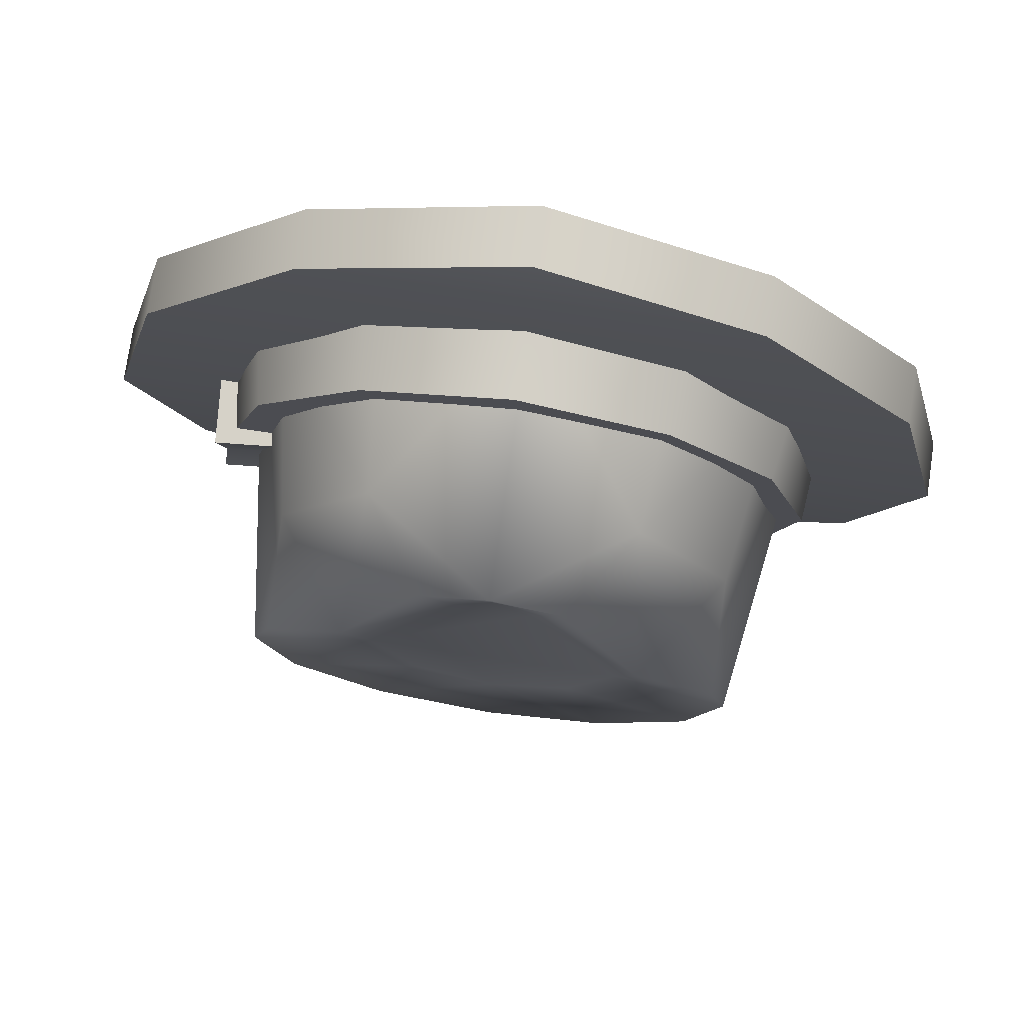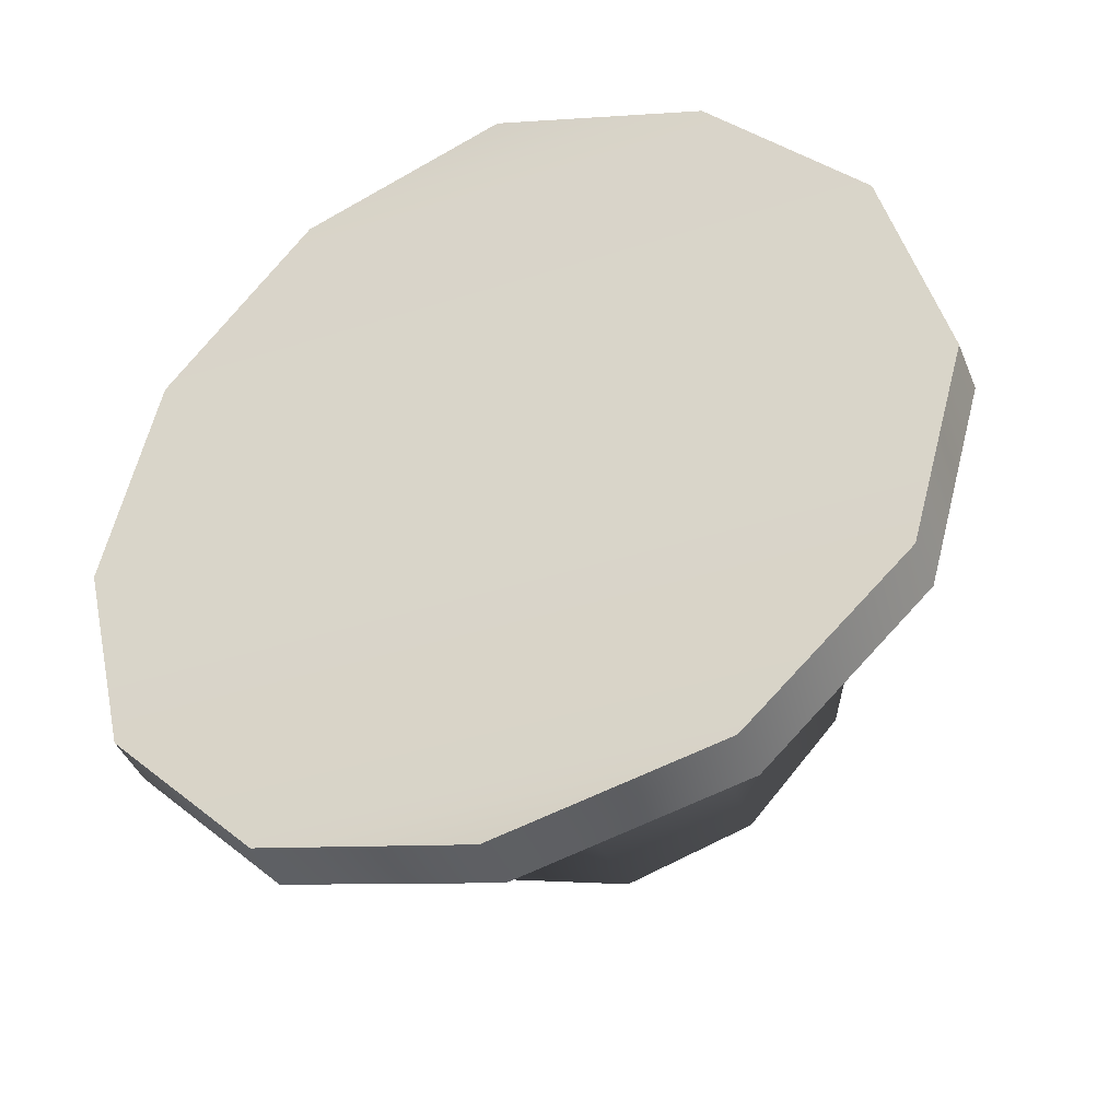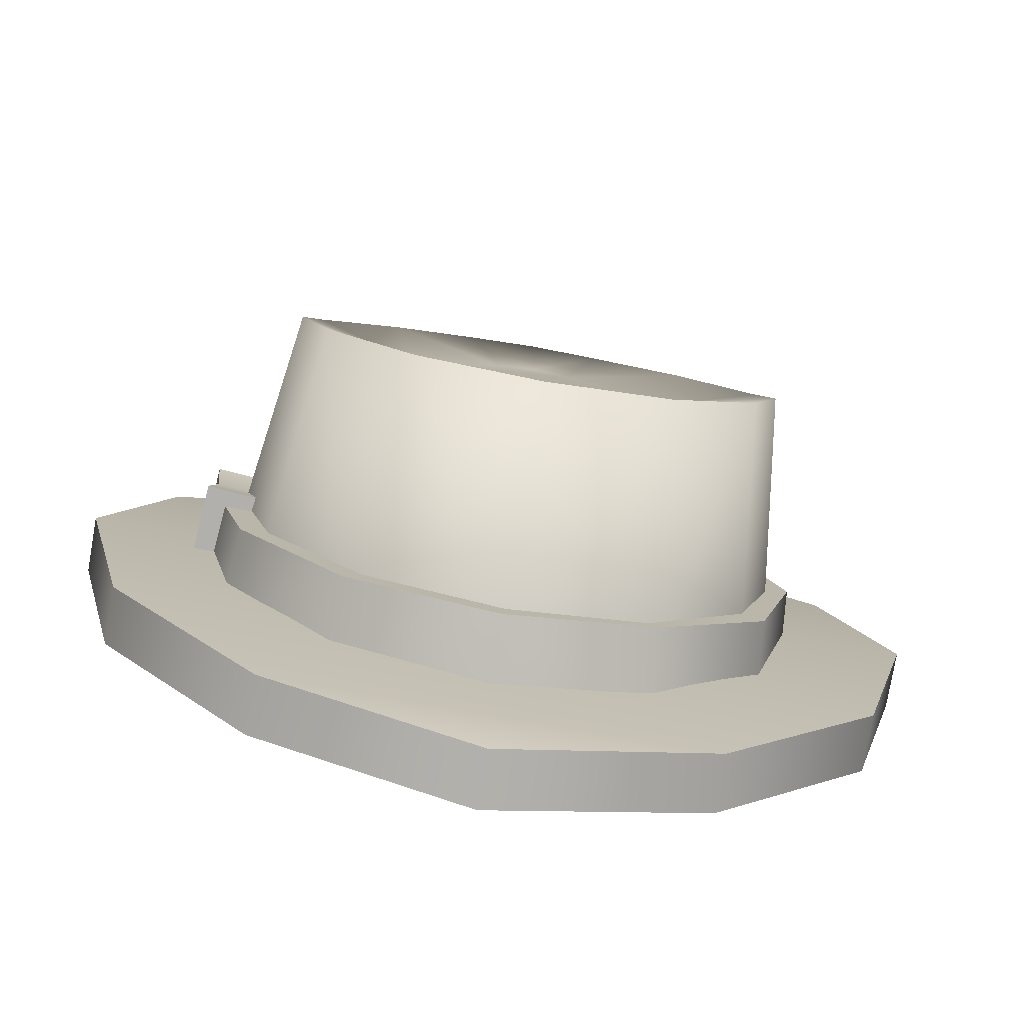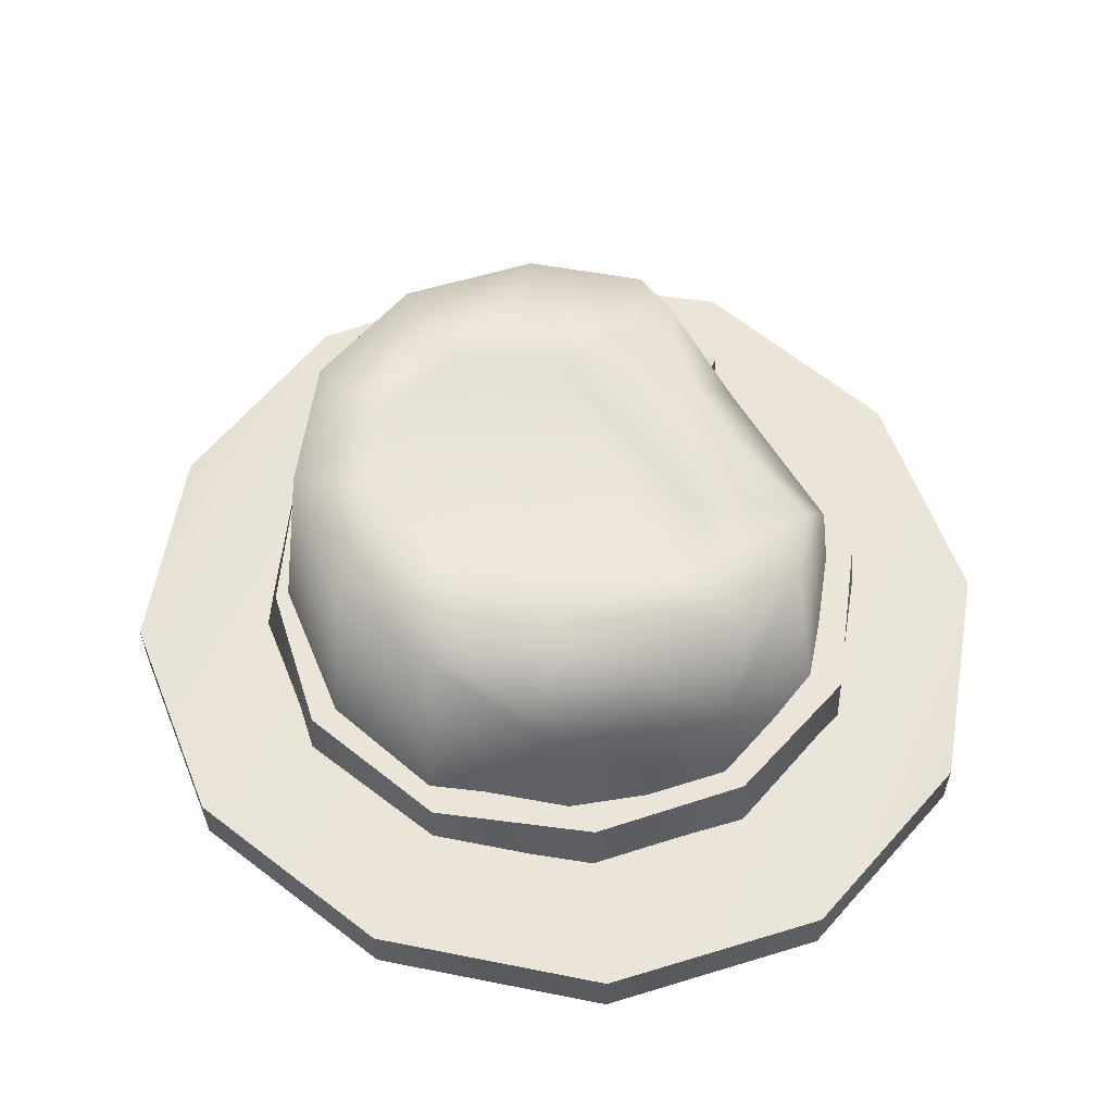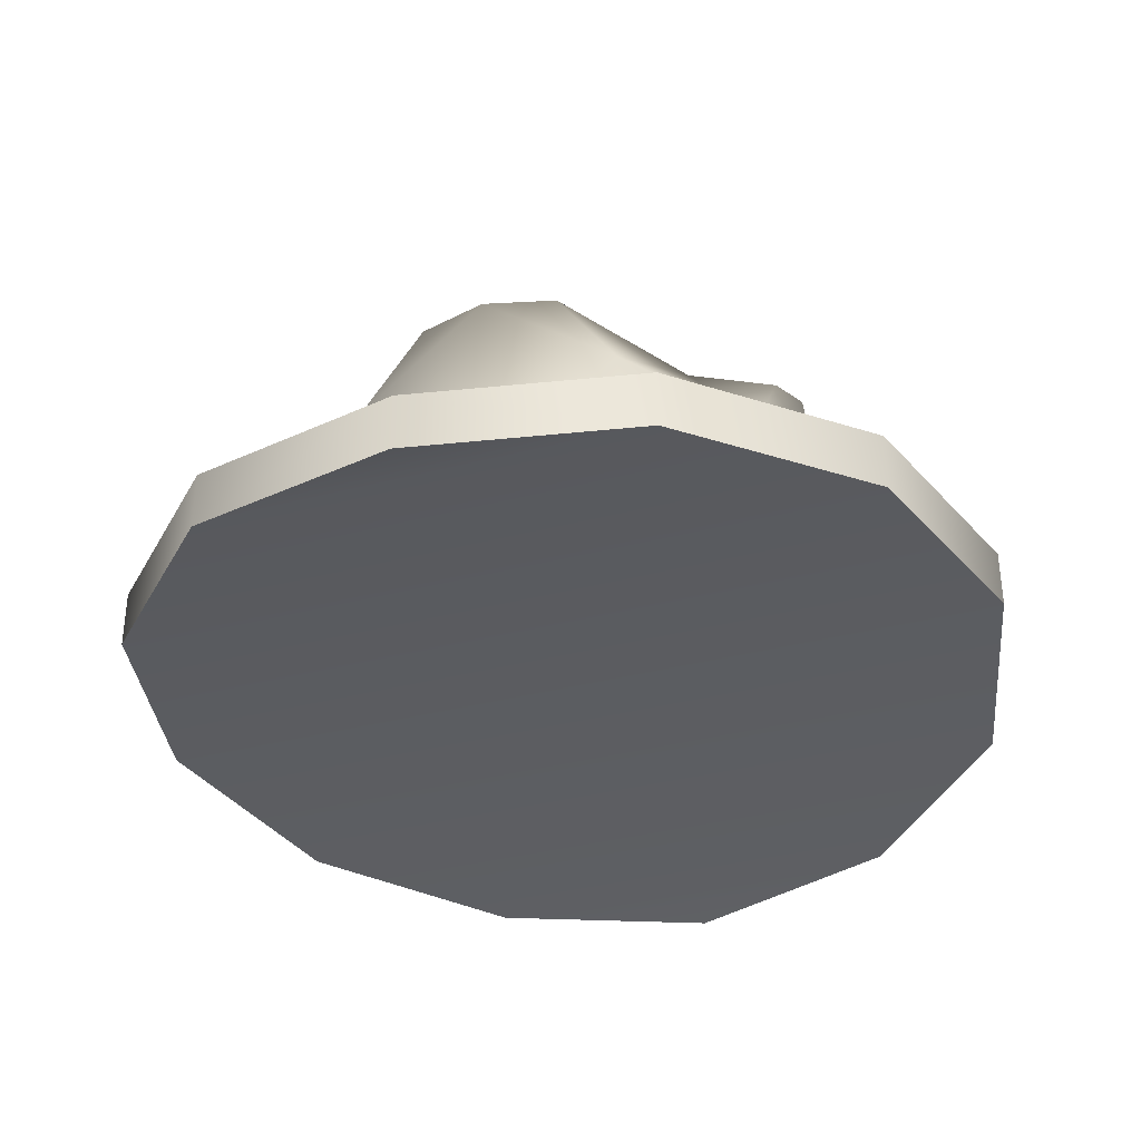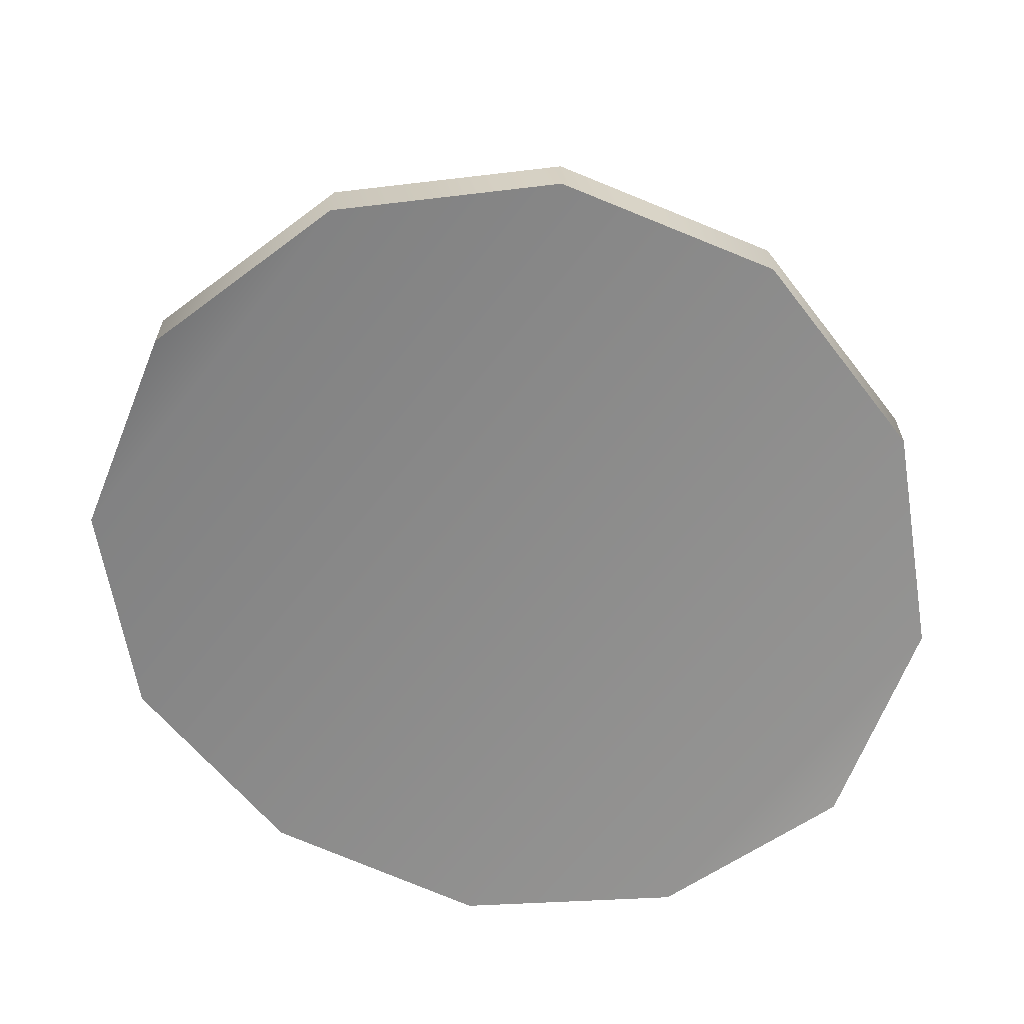
<metadata>
{"format":"obj","ext":"obj","renderer":"f3d","projection":"perspective","resolution":1024,"background":"white","views":[{"elev":77.6,"azim":-171.5,"up":"+Z"},{"elev":-41.8,"azim":21.1,"up":"+Z"},{"elev":-78.6,"azim":170.1,"up":"+Z"},{"elev":59.2,"azim":-65.2,"up":"+Y"},{"elev":-35.3,"azim":19.3,"up":"+Y"},{"elev":-64.0,"azim":52.2,"up":"+Y"}]}
</metadata>
<code>
v 0.5897 5.208 0.1138
v 0.5897 5.208 -0.1138
v 0.7302 5.219 0.1138
v 0.7302 5.219 -0.1138
v 0.6095 5.194 0
v 0.7167 5.204 0
v 0.6029 5.036 0.1138
v 0.6029 5.036 -0.1138
v 0.7434 5.046 -0.1138
v 0.7434 5.046 0.1138
v 0.7268 5.046 0
v 0.6196 5.036 0
v 0.000461 4.977 -0.7463
v 0.000461 5.176 -0.7234
v 0.368 4.977 -0.6453
v 0.3588 5.176 -0.6249
v 0.637 4.977 -0.3694
v 0.6211 5.176 -0.3299
v 0.7355 4.977 0.007468
v 0.7171 5.176 0.007468
v 0.637 4.977 0.3844
v 0.6033 5.176 0.375
v 0.368 4.977 0.6603
v 0.3485 5.176 0.644
v 0.000461 4.977 0.7613
v 0.000461 5.176 0.7525
v -0.3671 4.977 0.6603
v -0.3476 5.176 0.644
v -0.6361 4.977 0.3844
v -0.6024 5.176 0.375
v -0.7346 4.977 0.007468
v -0.7162 5.176 0.007468
v -0.6361 4.977 -0.3694
v -0.6202 5.176 -0.36
v -0.3671 4.977 -0.6453
v -0.3579 5.176 -0.599
v 0.3313 4.992 -0.5958
v 0.2831 5.676 -0.5286
v 0.579 4.992 -0.3299
v 0.4956 5.67 -0.3004
v 0.6697 4.992 -0.02283
v 0.5733 5.654 -0.04453
v 0.579 4.992 0.3404
v 0.3313 4.992 0.6063
v 0.5339 5.643 0.05138
v 0.1563 5.598 0.561
v 0.3464 5.643 0.1559
v 0.5229 5.397 0.2322
v 0.2999 5.387 0.5677
v 0.0807 5.567 0.3277
v 0.301 5.607 -0.1318
v 0.1895 5.622 -0.3526
v -0.007047 4.992 -0.6931
v -0.007047 5.679 -0.6121
v -0.3454 4.992 -0.5958
v -0.2972 5.676 -0.5286
v -0.5931 4.992 -0.3299
v -0.5097 5.67 -0.3004
v -0.6837 4.992 -0.02283
v -0.5874 5.654 -0.04453
v -0.5931 4.992 0.3404
v -0.3454 4.992 0.6063
v -0.007047 4.992 0.7036
v -0.007047 5.595 0.608
v -0.548 5.643 0.05138
v -0.1704 5.598 0.561
v -0.3605 5.643 0.1559
v -0.537 5.397 0.2322
v -0.314 5.387 0.5677
v -0.007047 5.628 -0.439
v -0.007047 5.562 0.4014
v -0.09479 5.567 0.3277
v -0.3151 5.607 -0.1318
v -0.2036 5.622 -0.3526
v -0.007047 4.839 -1.065
v -0.007047 4.973 -1.065
v 0.498 4.872 -0.9227
v 0.498 5.006 -0.9227
v 0.8677 4.906 -0.5327
v 0.8677 5.04 -0.5327
v 1.003 4.933 0
v 1.003 5.067 0
v 0.8677 4.906 0.5327
v 0.8677 5.04 0.5327
v 0.498 4.872 0.9227
v 0.498 5.006 0.9227
v -0.007046 4.839 1.065
v -0.007046 4.973 1.065
v -0.5121 4.872 0.9227
v -0.5121 5.006 0.9227
v -0.8818 4.906 0.5327
v -0.8818 5.04 0.5327
v -1.017 4.933 0
v -1.017 5.067 0
v -0.8818 4.906 -0.5327
v -0.8818 5.04 -0.5327
v -0.5121 4.872 -0.9227
v -0.5121 5.006 -0.9227
v 0.3313 5.007 -0.5958
v 0.579 5.007 -0.3299
v 0.6697 5.007 -0.02283
v 0.579 5.007 0.3404
v 0.3313 5.007 0.6063
v -0.007047 5.007 -0.6931
v -0.3454 5.007 -0.5958
v -0.5931 5.007 -0.3299
v -0.6837 5.007 -0.02283
v -0.5931 5.007 0.3404
v -0.3454 5.007 0.6063
v -0.007047 5.007 0.7036
o Cylinder
f 5 12 7
f 6 11 9
f 6 5 1
f 6 3 10
f 6 4 2
f 5 2 8
f 1 7 10
f 2 4 9
f 12 11 10
f 14 16 15
f 16 18 17
f 18 20 19
f 20 22 21
f 22 24 23
f 24 26 25
f 25 26 28
f 27 28 30
f 29 30 32
f 32 34 33
f 35 36 14
f 33 34 36
f 28 24 36
f 25 13 15
f 53 54 38
f 37 38 40
f 39 40 42
f 72 51 73
f 47 48 45
f 46 71 64
f 46 49 47
f 42 48 41
f 49 64 63
f 47 50 46
f 46 50 71
f 51 45 42
f 47 51 50
f 38 54 70
f 40 38 52
f 53 55 56
f 55 57 58
f 57 59 60
f 43 48 49
f 67 65 68
f 66 64 71
f 66 67 69
f 68 65 60
f 64 66 69
f 67 66 72
f 66 71 72
f 60 65 73
f 67 72 73
f 56 74 70
f 58 73 74
f 76 78 77
f 78 80 79
f 81 82 84
f 92 94 93
f 85 86 88
f 88 90 89
f 90 92 91
f 98 97 95
f 93 94 96
f 97 98 76
f 81 79 80
f 83 84 86
f 78 76 98
f 79 95 97
f 75 77 97
f 81 83 91
f 81 93 95
f 85 87 89
f 85 89 91
f 80 96 94
f 80 78 98
f 86 84 92
f 84 82 94
f 88 86 90
f 61 62 69
f 104 99 103
f 68 69 67
f 48 47 49
f 1 5 7
f 4 6 9
f 3 6 1
f 11 6 10
f 5 6 2
f 12 5 8
f 3 1 10
f 8 2 9
f 12 8 9
f 10 7 12
f 12 9 11
f 13 14 15
f 15 16 17
f 17 18 19
f 19 20 21
f 21 22 23
f 23 24 25
f 27 25 28
f 29 27 30
f 31 29 32
f 31 32 33
f 13 35 14
f 35 33 36
f 18 16 36
f 14 36 16
f 34 32 36
f 30 28 36
f 26 24 28
f 22 20 18
f 18 36 22
f 32 30 36
f 24 22 36
f 35 13 27
f 15 17 21
f 19 21 17
f 23 25 15
f 27 29 35
f 31 33 29
f 13 25 27
f 21 23 15
f 29 33 35
f 37 53 38
f 39 37 40
f 41 39 42
f 52 70 74
f 74 73 52
f 72 71 50
f 50 51 72
f 52 73 51
f 43 41 48
f 42 45 48
f 63 44 49
f 49 46 64
f 42 40 51
f 51 47 45
f 52 38 70
f 51 40 52
f 54 53 56
f 56 55 58
f 58 57 60
f 44 43 49
f 60 59 68
f 61 68 59
f 69 62 63
f 63 64 69
f 73 58 60
f 65 67 73
f 54 56 70
f 56 58 74
f 75 76 77
f 77 78 79
f 83 81 84
f 91 92 93
f 87 85 88
f 87 88 89
f 89 90 91
f 96 98 95
f 95 93 96
f 75 97 76
f 82 81 80
f 85 83 86
f 77 79 97
f 93 81 91
f 79 81 95
f 83 85 91
f 82 80 94
f 96 80 98
f 90 86 92
f 92 84 94
f 68 61 69
f 103 110 104
f 109 108 106
f 107 106 108
f 105 104 110
f 99 100 103
f 101 102 100
f 110 109 105
f 106 105 109
f 100 102 103

</code>
